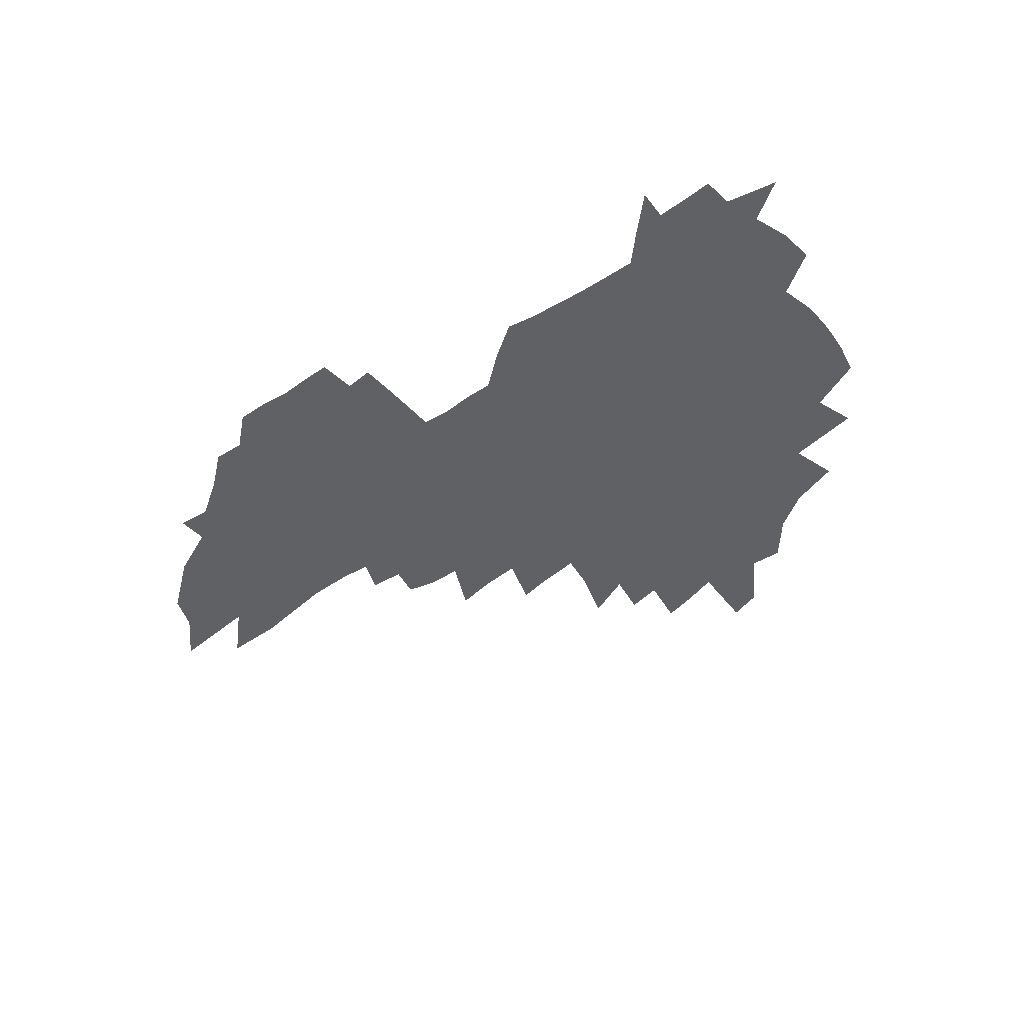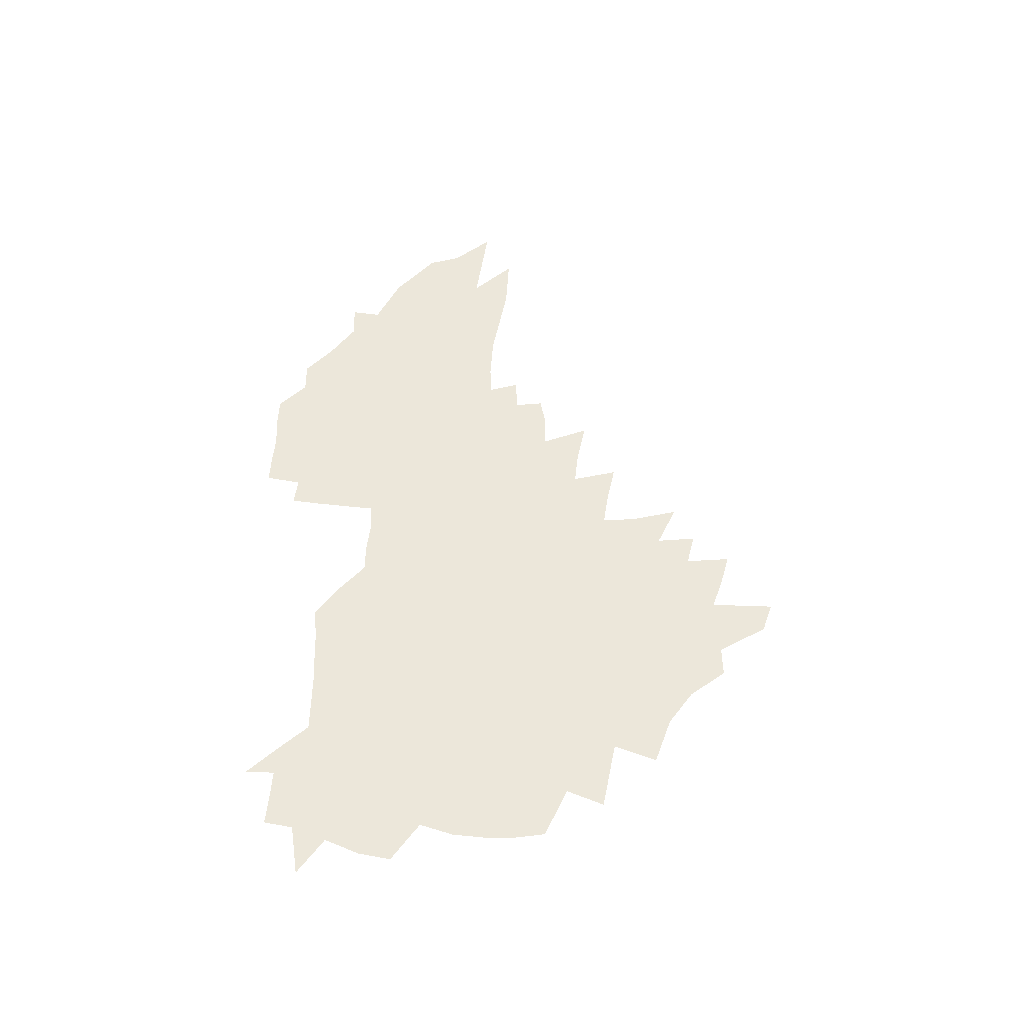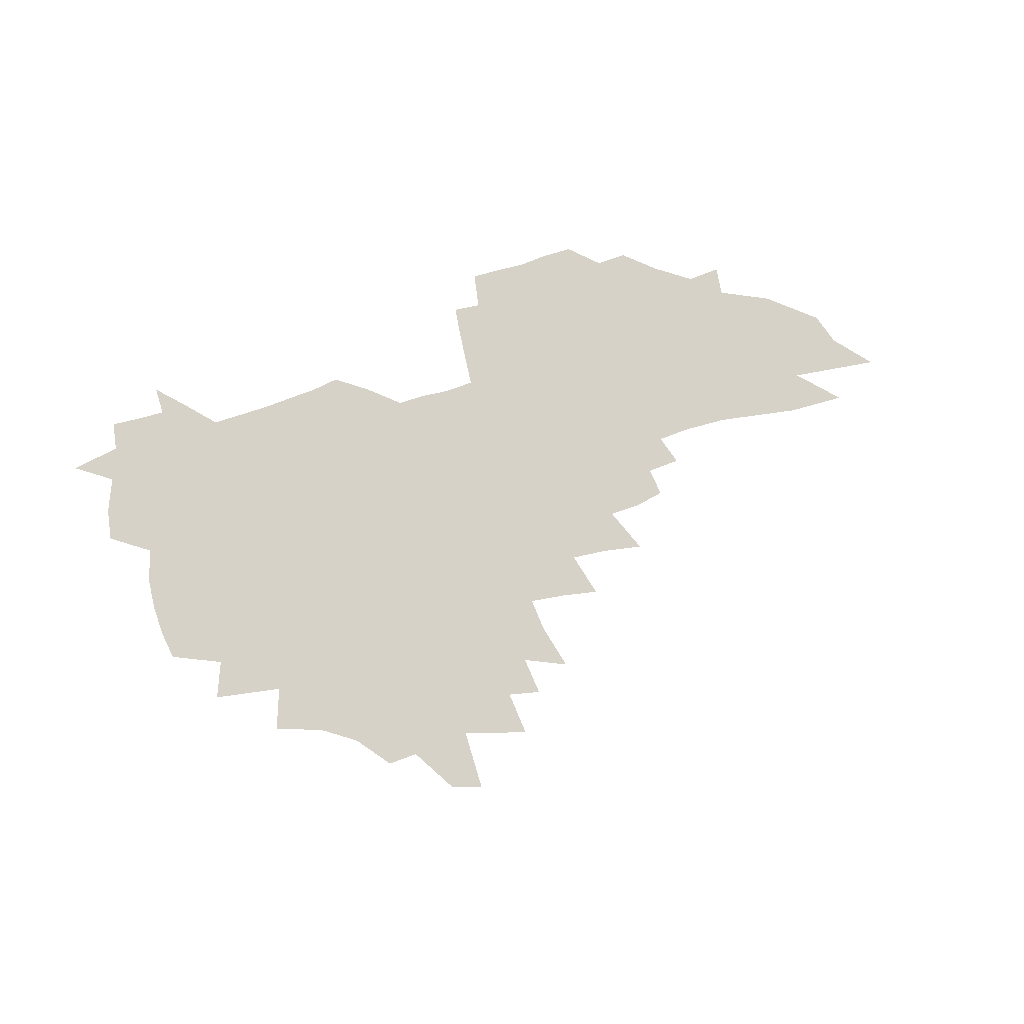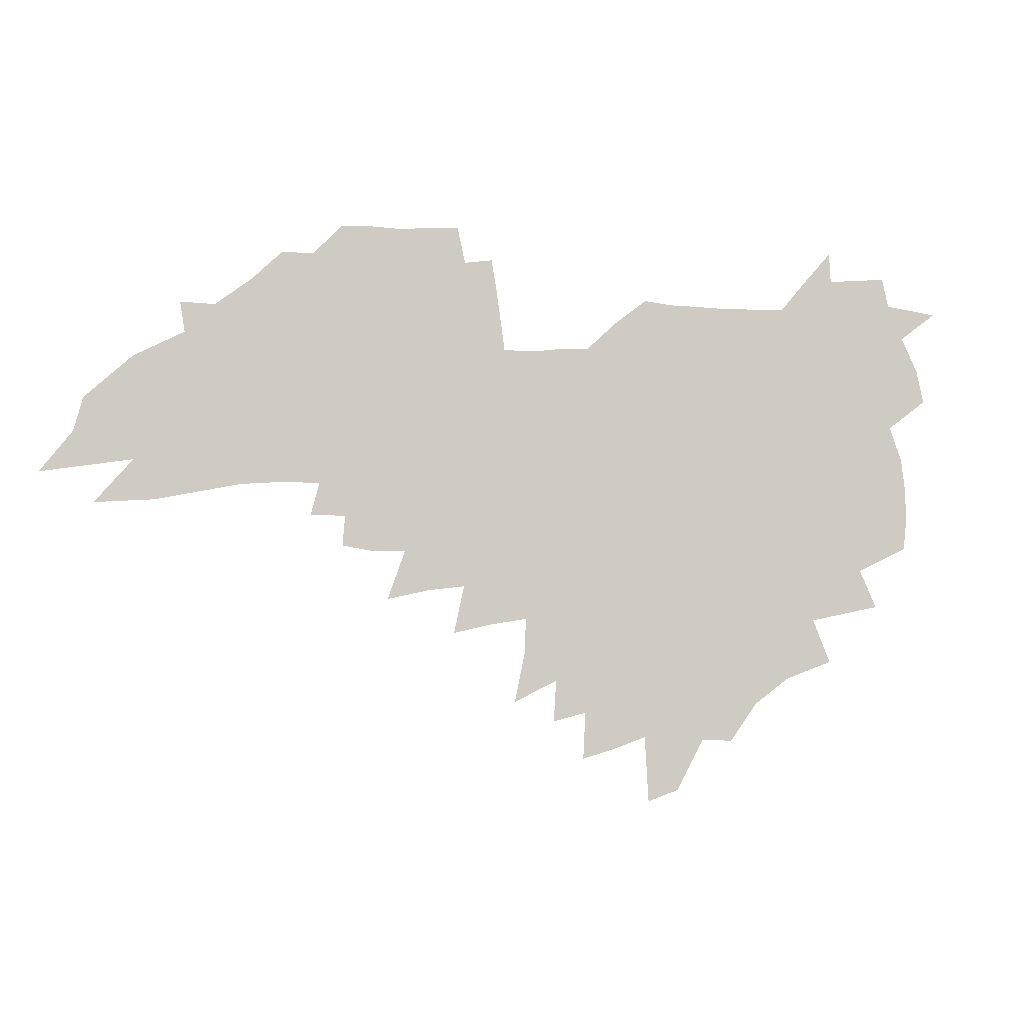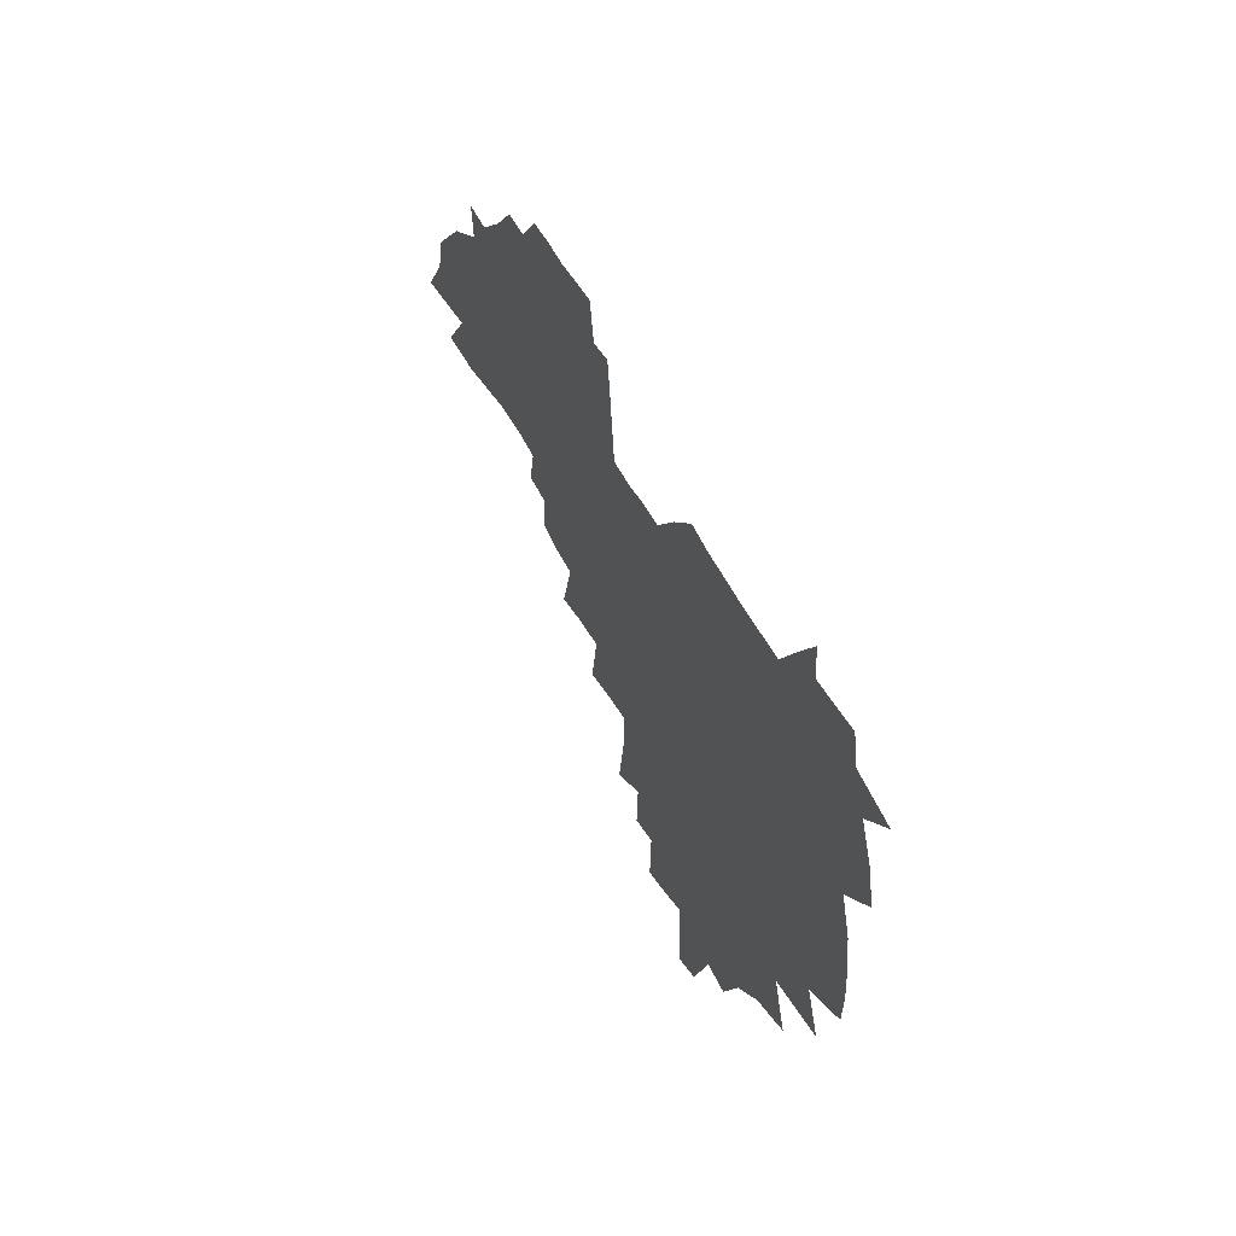
<metadata>
{"format":"obj","ext":"obj","renderer":"f3d","projection":"perspective","resolution":1024,"background":"white","views":[{"elev":-48.8,"azim":-146.9,"up":"+Z"},{"elev":50.9,"azim":-90.9,"up":"+Z"},{"elev":77.6,"azim":-20.0,"up":"+Z"},{"elev":-6.7,"azim":165.8,"up":"+Y"},{"elev":44.1,"azim":-112.4,"up":"+Y"}]}
</metadata>
<code>
v 204.8 266.6 0
v 211.3 221.1 0
v 214.7 236.6 0
v 222.4 253.3 0
v 229.6 269.8 0
v 232.6 283.8 0
v 223.9 145.6 0
v 222.2 160.3 0
v 222.5 175.3 0
v 224.3 190.7 0
v 230.1 207 0
v 233.6 222.5 0
v 235.4 237.5 0
v 239.3 253 0
v 243.7 268.3 0
v 246.5 282.2 0
v 239.8 116 0
v 247.8 133.8 0
v 250.3 149.1 0
v 249.8 163.2 0
v 247 177.5 0
v 246.8 192.3 0
v 247.8 207.1 0
v 252.1 222.7 0
v 252.4 237.4 0
v 254.2 252 0
v 256.9 266.4 0
v 260.8 281 0
v 261.5 295.1 0
v 265.1 88.26 0
v 273.4 108.8 0
v 273.2 123.3 0
v 278.4 139.5 0
v 280.6 153.2 0
v 275.5 165.9 0
v 270 179.4 0
v 265.3 193.3 0
v 267.4 208 0
v 269.2 222.6 0
v 269.6 237.1 0
v 271.2 251.6 0
v 273.3 266 0
v 274.9 280 0
v 287.8 79.7 0
v 293 98.66 0
v 293.2 112.8 0
v 293.9 127.2 0
v 295.9 141.8 0
v 294.8 154.6 0
v 296 167.9 0
v 291 180.9 0
v 287 194.5 0
v 286 208.4 0
v 284.3 222.6 0
v 285.4 236.7 0
v 285.9 250.9 0
v 287.4 265 0
v 304.4 67.31 0
v 307.8 86.19 0
v 307.4 99.78 0
v 308.6 114.7 0
v 309.6 129 0
v 311.1 143.3 0
v 309.9 155.9 0
v 311.2 169.1 0
v 310.5 181.7 0
v 306.3 195 0
v 305.3 208.5 0
v 303.7 222.3 0
v 302.1 236.4 0
v 302.5 250.4 0
v 302.7 264.4 0
v 317.3 49.33 0
v 320.7 71.27 0
v 321.7 87.04 0
v 322.2 101.6 0
v 322.8 115.9 0
v 323.6 130.1 0
v 325.4 145 0
v 326 157.9 0
v 324.8 169.9 0
v 324.3 182.6 0
v 323.6 195.4 0
v 321.9 208.6 0
v 321.8 221.8 0
v 319.6 235.8 0
v 318.4 249.8 0
v 317.9 263.9 0
v 332.1 49.46 0
v 335 72.61 0
v 335.8 88.38 0
v 336 102.5 0
v 337.4 118.3 0
v 337.5 131.4 0
v 337.8 144.4 0
v 337.9 157.6 0
v 338.7 171 0
v 338.1 183.2 0
v 337.3 195.7 0
v 335.9 208.9 0
v 335.2 222.2 0
v 334.6 235.6 0
v 333.9 249.3 0
v 332 264.2 0
v 345.1 25.55 0
v 347.4 52.82 0
v 348.4 71.72 0
v 349.1 88.63 0
v 349.3 102.6 0
v 350 118.1 0
v 350.1 130.6 0
v 350.5 144.7 0
v 350.7 158.4 0
v 350.7 171.4 0
v 350.5 183.5 0
v 349.8 196.3 0
v 349.2 209.3 0
v 348.2 222.6 0
v 348.4 235.8 0
v 347.4 249.4 0
v 346.1 264.3 0
v 359.9 20.14 0
v 361.6 50.89 0
v 362.3 67.52 0
v 362.3 86.64 0
v 362.6 102.3 0
v 362.8 116.9 0
v 363.1 130.7 0
v 363.3 144.2 0
v 363.4 157.6 0
v 363.4 170.7 0
v 363 183.6 0
v 362.7 196.5 0
v 362.3 209.6 0
v 362 222.8 0
v 361.4 236.5 0
v 360.5 250.4 0
v 359.7 265.7 0
v 361 286 0
v 377 45.19 0
v 376.5 65.81 0
v 375.7 86.22 0
v 376.1 100.4 0
v 376.2 114.9 0
v 376.1 129.6 0
v 376.6 142.8 0
v 376.6 156.5 0
v 376 170.8 0
v 375.9 183.6 0
v 375.7 196.6 0
v 375.4 209.9 0
v 375.2 223.3 0
v 375.5 238.5 0
v 375.2 253.6 0
v 392.5 40.54 0
v 391.4 62.46 0
v 390.1 82.37 0
v 389.9 98.24 0
v 389.8 113.4 0
v 389.9 127.6 0
v 390.6 141 0
v 390.4 154.9 0
v 388.8 170.6 0
v 388.7 183.7 0
v 388.8 196.7 0
v 388.7 209.9 0
v 388.8 223.6 0
v 389.7 240 0
v 407.1 58.3 0
v 405.9 77.52 0
v 404.2 96 0
v 405 110.3 0
v 404.9 125 0
v 405.3 139.2 0
v 404.5 154 0
v 403.6 168.6 0
v 402.7 182.9 0
v 402.1 196.6 0
v 402.1 209.9 0
v 402.2 223.2 0
v 403.5 239.5 0
v 426.3 67.45 0
v 421.6 90.47 0
v 420.8 107.2 0
v 422.1 121.2 0
v 419.8 138.4 0
v 419.2 152.8 0
v 417.5 168.2 0
v 416.6 182.4 0
v 415.5 196.5 0
v 415.5 209.8 0
v 415.9 223.3 0
v 417.2 237.6 0
v 438.6 104.1 0
v 436.3 122.3 0
v 435.5 136.9 0
v 433.6 152.4 0
v 431.5 168.2 0
v 430.8 181.9 0
v 428.9 196.6 0
v 429.8 209.8 0
v 429.6 223.1 0
v 431.5 237.6 0
v 433.4 251.9 0
v 435.7 268.4 0
v 438 281.7 0
v 456.1 99.88 0
v 451.3 122.2 0
v 449.8 137.6 0
v 447.7 153.1 0
v 445.8 168.1 0
v 444.6 182.1 0
v 443.2 196.2 0
v 443.9 209.4 0
v 443.2 222.9 0
v 444.9 236.6 0
v 446.7 250.7 0
v 449.2 265.8 0
v 451.3 279.7 0
v 455 296.9 0
v 468.8 119.9 0
v 464.5 138.3 0
v 462.1 153.6 0
v 459.3 169.1 0
v 458.4 182.7 0
v 458.4 196.1 0
v 457.2 209.7 0
v 455.8 222.5 0
v 459.9 237.1 0
v 461.9 251.2 0
v 462.7 264.7 0
v 464.9 278.9 0
v 469 296 0
v 488.3 115.4 0
v 480.1 138.4 0
v 476.9 154.1 0
v 475.5 168.3 0
v 473.3 182.6 0
v 473.2 196.2 0
v 473.1 209.7 0
v 473.2 223.3 0
v 475.3 237.3 0
v 475.8 250.8 0
v 477.9 265 0
v 480 279.4 0
v 482.7 294.5 0
v 496.2 138.1 0
v 492.2 154.4 0
v 489.6 169 0
v 488.2 182.8 0
v 487.9 196.2 0
v 488.5 209.7 0
v 488.7 223.3 0
v 489.8 237.1 0
v 491 250.9 0
v 494.1 265.6 0
v 494.6 279.1 0
v 497.9 294.9 0
v 510.1 140.3 0
v 509 154.3 0
v 505.3 169.2 0
v 504.2 182.7 0
v 501.2 196.8 0
v 501.9 209.6 0
v 504.6 223.6 0
v 504.5 237 0
v 505.7 250.8 0
v 509 265.6 0
v 508 278.7 0
v 512 294.1 0
v 525.3 154.6 0
v 521.4 169.4 0
v 520.2 182.9 0
v 520.3 196.3 0
v 518.3 210 0
v 519.4 223.5 0
v 518.4 237 0
v 519.9 250.6 0
v 522.3 265.2 0
v 525.5 280 0
v 536.3 169.8 0
v 535.8 183 0
v 535.4 196.6 0
v 534.1 210.2 0
v 533.6 223.7 0
v 537.6 237.9 0
v 536.2 251.3 0
v 538 265.3 0
v 540.5 279.8 0
v 558.3 168 0
v 554.3 182.7 0
v 552 196.7 0
v 551 210.3 0
v 552.1 224.1 0
v 554.1 238.1 0
v 553.8 251.9 0
v 554.8 265.9 0
v 598.2 159.5 0
v 575.6 182.3 0
v 571.9 196.7 0
v 570.2 210.5 0
v 571 224.5 0
v 569.1 238.5 0
v 571.8 252.8 0
v 625.7 157.4 0
v 608.2 177.9 0
v 597.1 195.2 0
v 590.5 210.6 0
v 588.1 225 0
v 585.7 238.9 0
v 588 253.2 0
v 650.6 170.8 0
v 635.7 190.1 0
v 631.5 206 0
v 609.2 226.5 0
f 4 5 1
f 11 12 2
f 2 12 3
f 12 13 3
f 3 13 4
f 13 14 4
f 4 14 5
f 14 15 5
f 5 15 6
f 15 16 6
f 18 19 7
f 7 19 8
f 19 20 8
f 8 20 9
f 20 21 9
f 9 21 10
f 21 22 10
f 10 22 11
f 22 23 11
f 11 23 12
f 23 24 12
f 12 24 13
f 24 25 13
f 13 25 14
f 25 26 14
f 14 26 15
f 26 27 15
f 15 27 16
f 27 28 16
f 31 32 17
f 17 32 18
f 32 33 18
f 18 33 19
f 33 34 19
f 19 34 20
f 34 35 20
f 20 35 21
f 35 36 21
f 21 36 22
f 36 37 22
f 22 37 23
f 37 38 23
f 23 38 24
f 38 39 24
f 24 39 25
f 39 40 25
f 25 40 26
f 40 41 26
f 26 41 27
f 41 42 27
f 27 42 28
f 42 43 28
f 28 43 29
f 44 45 30
f 30 45 31
f 45 46 31
f 31 46 32
f 46 47 32
f 32 47 33
f 47 48 33
f 33 48 34
f 48 49 34
f 34 49 35
f 49 50 35
f 35 50 36
f 50 51 36
f 36 51 37
f 51 52 37
f 37 52 38
f 52 53 38
f 38 53 39
f 53 54 39
f 39 54 40
f 54 55 40
f 40 55 41
f 55 56 41
f 41 56 42
f 56 57 42
f 42 57 43
f 58 59 44
f 44 59 45
f 59 60 45
f 45 60 46
f 60 61 46
f 46 61 47
f 61 62 47
f 47 62 48
f 62 63 48
f 48 63 49
f 63 64 49
f 49 64 50
f 64 65 50
f 50 65 51
f 65 66 51
f 51 66 52
f 66 67 52
f 52 67 53
f 67 68 53
f 53 68 54
f 68 69 54
f 54 69 55
f 69 70 55
f 55 70 56
f 70 71 56
f 56 71 57
f 71 72 57
f 73 74 58
f 58 74 59
f 74 75 59
f 59 75 60
f 75 76 60
f 60 76 61
f 76 77 61
f 61 77 62
f 77 78 62
f 62 78 63
f 78 79 63
f 63 79 64
f 79 80 64
f 64 80 65
f 80 81 65
f 65 81 66
f 81 82 66
f 66 82 67
f 82 83 67
f 67 83 68
f 83 84 68
f 68 84 69
f 84 85 69
f 69 85 70
f 85 86 70
f 70 86 71
f 86 87 71
f 71 87 72
f 87 88 72
f 73 89 74
f 89 90 74
f 74 90 75
f 90 91 75
f 75 91 76
f 91 92 76
f 76 92 77
f 92 93 77
f 77 93 78
f 93 94 78
f 78 94 79
f 94 95 79
f 79 95 80
f 95 96 80
f 80 96 81
f 96 97 81
f 81 97 82
f 97 98 82
f 82 98 83
f 98 99 83
f 83 99 84
f 99 100 84
f 84 100 85
f 100 101 85
f 85 101 86
f 101 102 86
f 86 102 87
f 102 103 87
f 87 103 88
f 103 104 88
f 105 106 89
f 89 106 90
f 106 107 90
f 90 107 91
f 107 108 91
f 91 108 92
f 108 109 92
f 92 109 93
f 109 110 93
f 93 110 94
f 110 111 94
f 94 111 95
f 111 112 95
f 95 112 96
f 112 113 96
f 96 113 97
f 113 114 97
f 97 114 98
f 114 115 98
f 98 115 99
f 115 116 99
f 99 116 100
f 116 117 100
f 100 117 101
f 117 118 101
f 101 118 102
f 118 119 102
f 102 119 103
f 119 120 103
f 103 120 104
f 120 121 104
f 105 122 106
f 122 123 106
f 106 123 107
f 123 124 107
f 107 124 108
f 124 125 108
f 108 125 109
f 125 126 109
f 109 126 110
f 126 127 110
f 110 127 111
f 127 128 111
f 111 128 112
f 128 129 112
f 112 129 113
f 129 130 113
f 113 130 114
f 130 131 114
f 114 131 115
f 131 132 115
f 115 132 116
f 132 133 116
f 116 133 117
f 133 134 117
f 117 134 118
f 134 135 118
f 118 135 119
f 135 136 119
f 119 136 120
f 136 137 120
f 120 137 121
f 137 138 121
f 123 140 124
f 140 141 124
f 124 141 125
f 141 142 125
f 125 142 126
f 142 143 126
f 126 143 127
f 143 144 127
f 127 144 128
f 144 145 128
f 128 145 129
f 145 146 129
f 129 146 130
f 146 147 130
f 130 147 131
f 147 148 131
f 131 148 132
f 148 149 132
f 132 149 133
f 149 150 133
f 133 150 134
f 150 151 134
f 134 151 135
f 151 152 135
f 135 152 136
f 152 153 136
f 136 153 137
f 153 154 137
f 137 154 138
f 140 155 141
f 155 156 141
f 141 156 142
f 156 157 142
f 142 157 143
f 157 158 143
f 143 158 144
f 158 159 144
f 144 159 145
f 159 160 145
f 145 160 146
f 160 161 146
f 146 161 147
f 161 162 147
f 147 162 148
f 162 163 148
f 148 163 149
f 163 164 149
f 149 164 150
f 164 165 150
f 150 165 151
f 165 166 151
f 151 166 152
f 166 167 152
f 152 167 153
f 167 168 153
f 153 168 154
f 156 169 157
f 169 170 157
f 157 170 158
f 170 171 158
f 158 171 159
f 171 172 159
f 159 172 160
f 172 173 160
f 160 173 161
f 173 174 161
f 161 174 162
f 174 175 162
f 162 175 163
f 175 176 163
f 163 176 164
f 176 177 164
f 164 177 165
f 177 178 165
f 165 178 166
f 178 179 166
f 166 179 167
f 179 180 167
f 167 180 168
f 180 181 168
f 170 182 171
f 182 183 171
f 171 183 172
f 183 184 172
f 172 184 173
f 184 185 173
f 173 185 174
f 185 186 174
f 174 186 175
f 186 187 175
f 175 187 176
f 187 188 176
f 176 188 177
f 188 189 177
f 177 189 178
f 189 190 178
f 178 190 179
f 190 191 179
f 179 191 180
f 191 192 180
f 180 192 181
f 192 193 181
f 184 194 185
f 194 195 185
f 185 195 186
f 195 196 186
f 186 196 187
f 196 197 187
f 187 197 188
f 197 198 188
f 188 198 189
f 198 199 189
f 189 199 190
f 199 200 190
f 190 200 191
f 200 201 191
f 191 201 192
f 201 202 192
f 192 202 193
f 202 203 193
f 194 207 195
f 207 208 195
f 195 208 196
f 208 209 196
f 196 209 197
f 209 210 197
f 197 210 198
f 210 211 198
f 198 211 199
f 211 212 199
f 199 212 200
f 212 213 200
f 200 213 201
f 213 214 201
f 201 214 202
f 214 215 202
f 202 215 203
f 215 216 203
f 203 216 204
f 216 217 204
f 204 217 205
f 217 218 205
f 205 218 206
f 218 219 206
f 208 221 209
f 221 222 209
f 209 222 210
f 222 223 210
f 210 223 211
f 223 224 211
f 211 224 212
f 224 225 212
f 212 225 213
f 225 226 213
f 213 226 214
f 226 227 214
f 214 227 215
f 227 228 215
f 215 228 216
f 228 229 216
f 216 229 217
f 229 230 217
f 217 230 218
f 230 231 218
f 218 231 219
f 231 232 219
f 219 232 220
f 232 233 220
f 221 234 222
f 234 235 222
f 222 235 223
f 235 236 223
f 223 236 224
f 236 237 224
f 224 237 225
f 237 238 225
f 225 238 226
f 238 239 226
f 226 239 227
f 239 240 227
f 227 240 228
f 240 241 228
f 228 241 229
f 241 242 229
f 229 242 230
f 242 243 230
f 230 243 231
f 243 244 231
f 231 244 232
f 244 245 232
f 232 245 233
f 245 246 233
f 235 247 236
f 247 248 236
f 236 248 237
f 248 249 237
f 237 249 238
f 249 250 238
f 238 250 239
f 250 251 239
f 239 251 240
f 251 252 240
f 240 252 241
f 252 253 241
f 241 253 242
f 253 254 242
f 242 254 243
f 254 255 243
f 243 255 244
f 255 256 244
f 244 256 245
f 256 257 245
f 245 257 246
f 257 258 246
f 247 259 248
f 259 260 248
f 248 260 249
f 260 261 249
f 249 261 250
f 261 262 250
f 250 262 251
f 262 263 251
f 251 263 252
f 263 264 252
f 252 264 253
f 264 265 253
f 253 265 254
f 265 266 254
f 254 266 255
f 266 267 255
f 255 267 256
f 267 268 256
f 256 268 257
f 268 269 257
f 257 269 258
f 269 270 258
f 260 271 261
f 271 272 261
f 261 272 262
f 272 273 262
f 262 273 263
f 273 274 263
f 263 274 264
f 274 275 264
f 264 275 265
f 275 276 265
f 265 276 266
f 276 277 266
f 266 277 267
f 277 278 267
f 267 278 268
f 278 279 268
f 268 279 269
f 279 280 269
f 269 280 270
f 272 281 273
f 281 282 273
f 273 282 274
f 282 283 274
f 274 283 275
f 283 284 275
f 275 284 276
f 284 285 276
f 276 285 277
f 285 286 277
f 277 286 278
f 286 287 278
f 278 287 279
f 287 288 279
f 279 288 280
f 288 289 280
f 281 290 282
f 290 291 282
f 282 291 283
f 291 292 283
f 283 292 284
f 292 293 284
f 284 293 285
f 293 294 285
f 285 294 286
f 294 295 286
f 286 295 287
f 295 296 287
f 287 296 288
f 296 297 288
f 288 297 289
f 290 298 291
f 298 299 291
f 291 299 292
f 299 300 292
f 292 300 293
f 300 301 293
f 293 301 294
f 301 302 294
f 294 302 295
f 302 303 295
f 295 303 296
f 303 304 296
f 296 304 297
f 298 305 299
f 305 306 299
f 299 306 300
f 306 307 300
f 300 307 301
f 307 308 301
f 301 308 302
f 308 309 302
f 302 309 303
f 309 310 303
f 303 310 304
f 310 311 304
f 306 312 307
f 312 313 307
f 307 313 308
f 313 314 308
f 308 314 309
f 314 315 309
f 309 315 310

</code>
